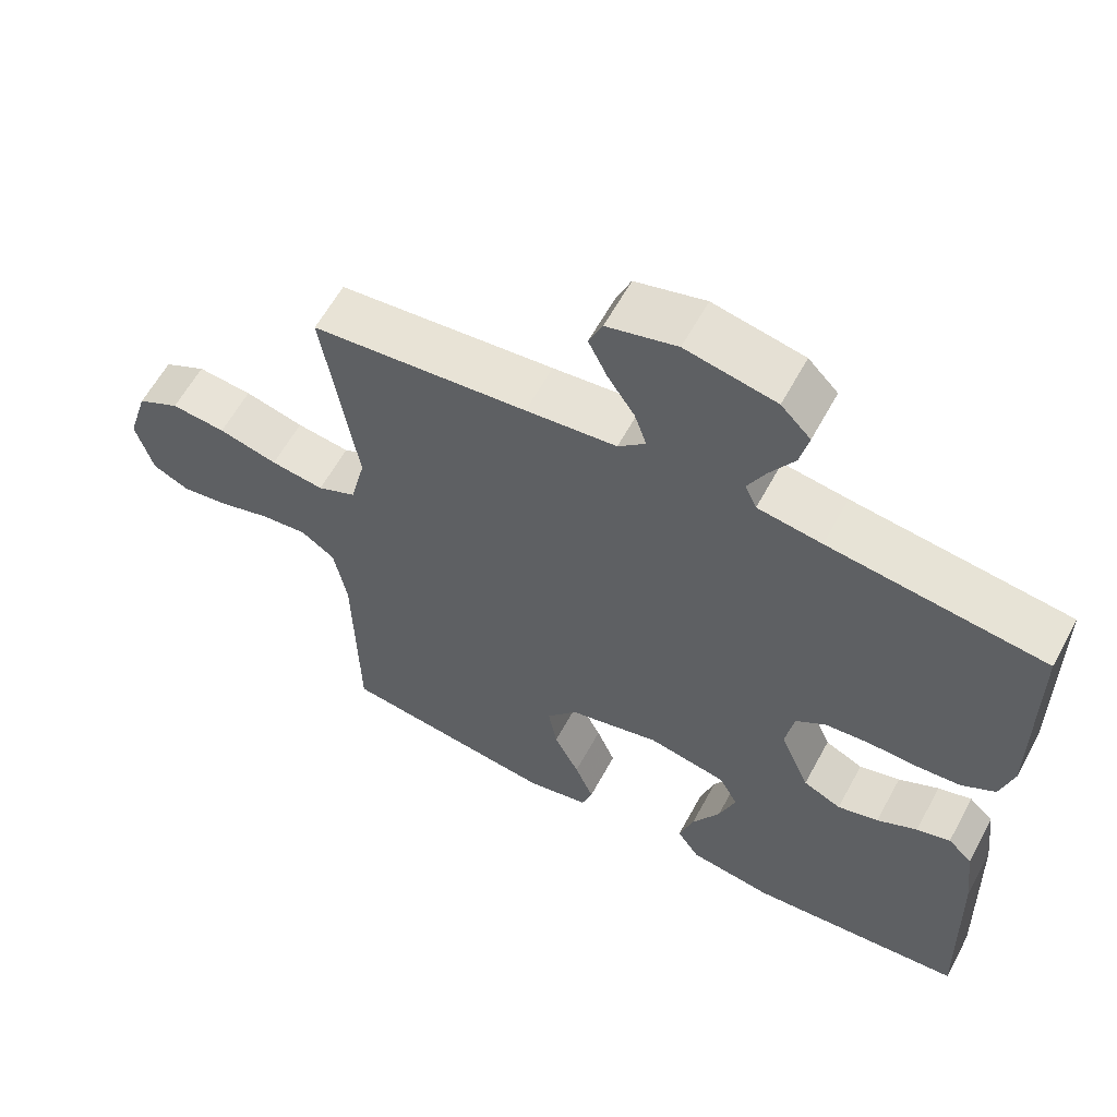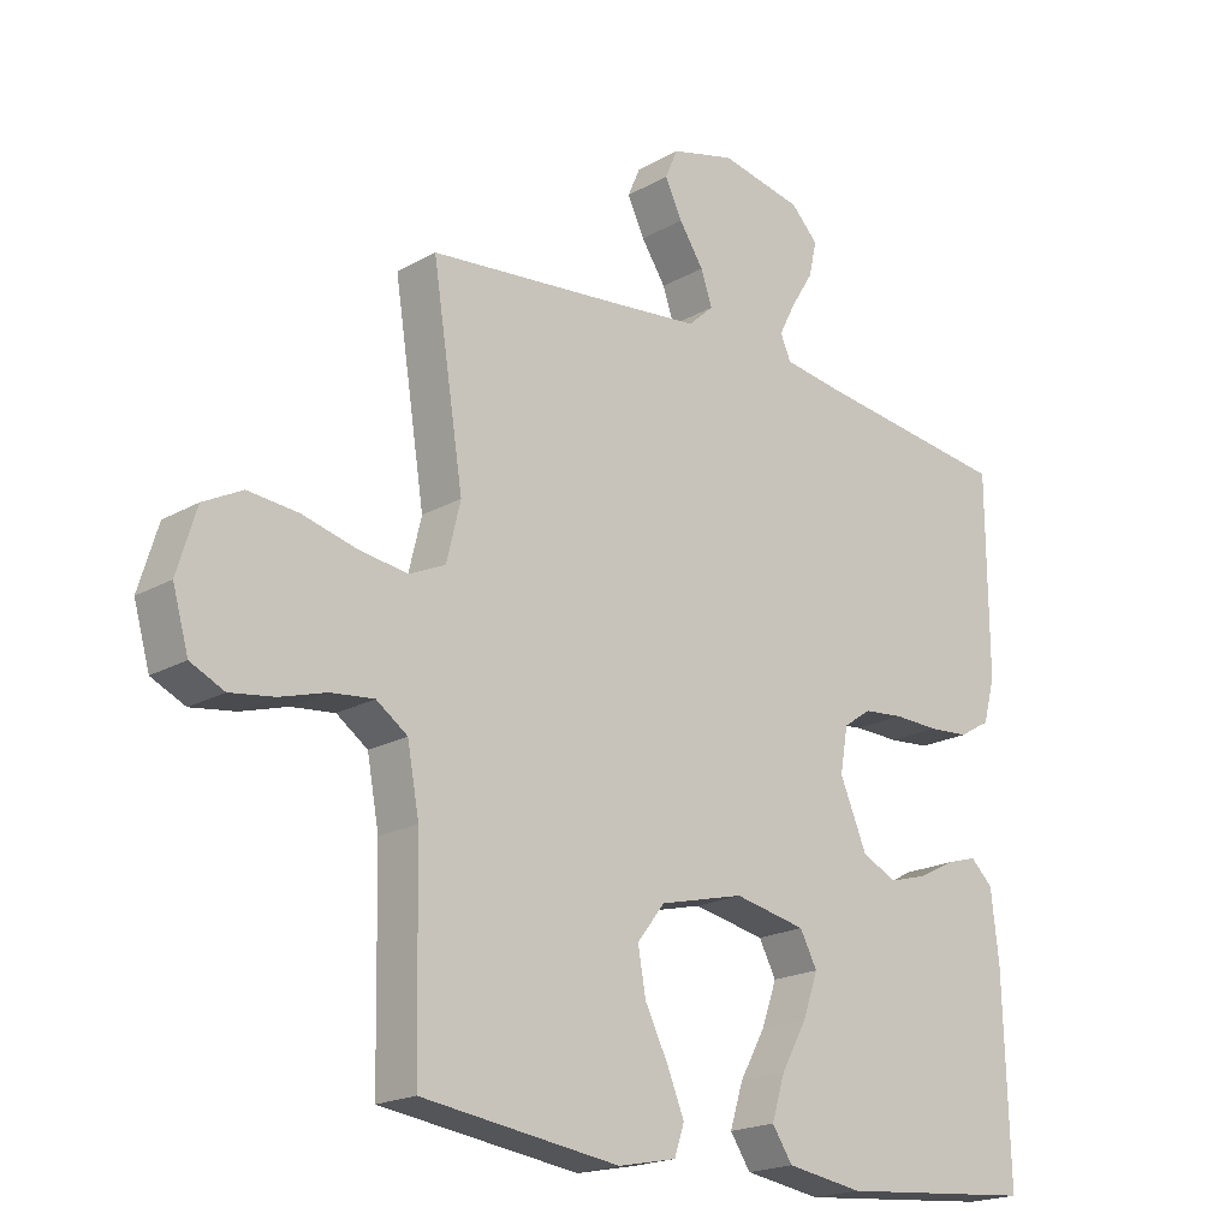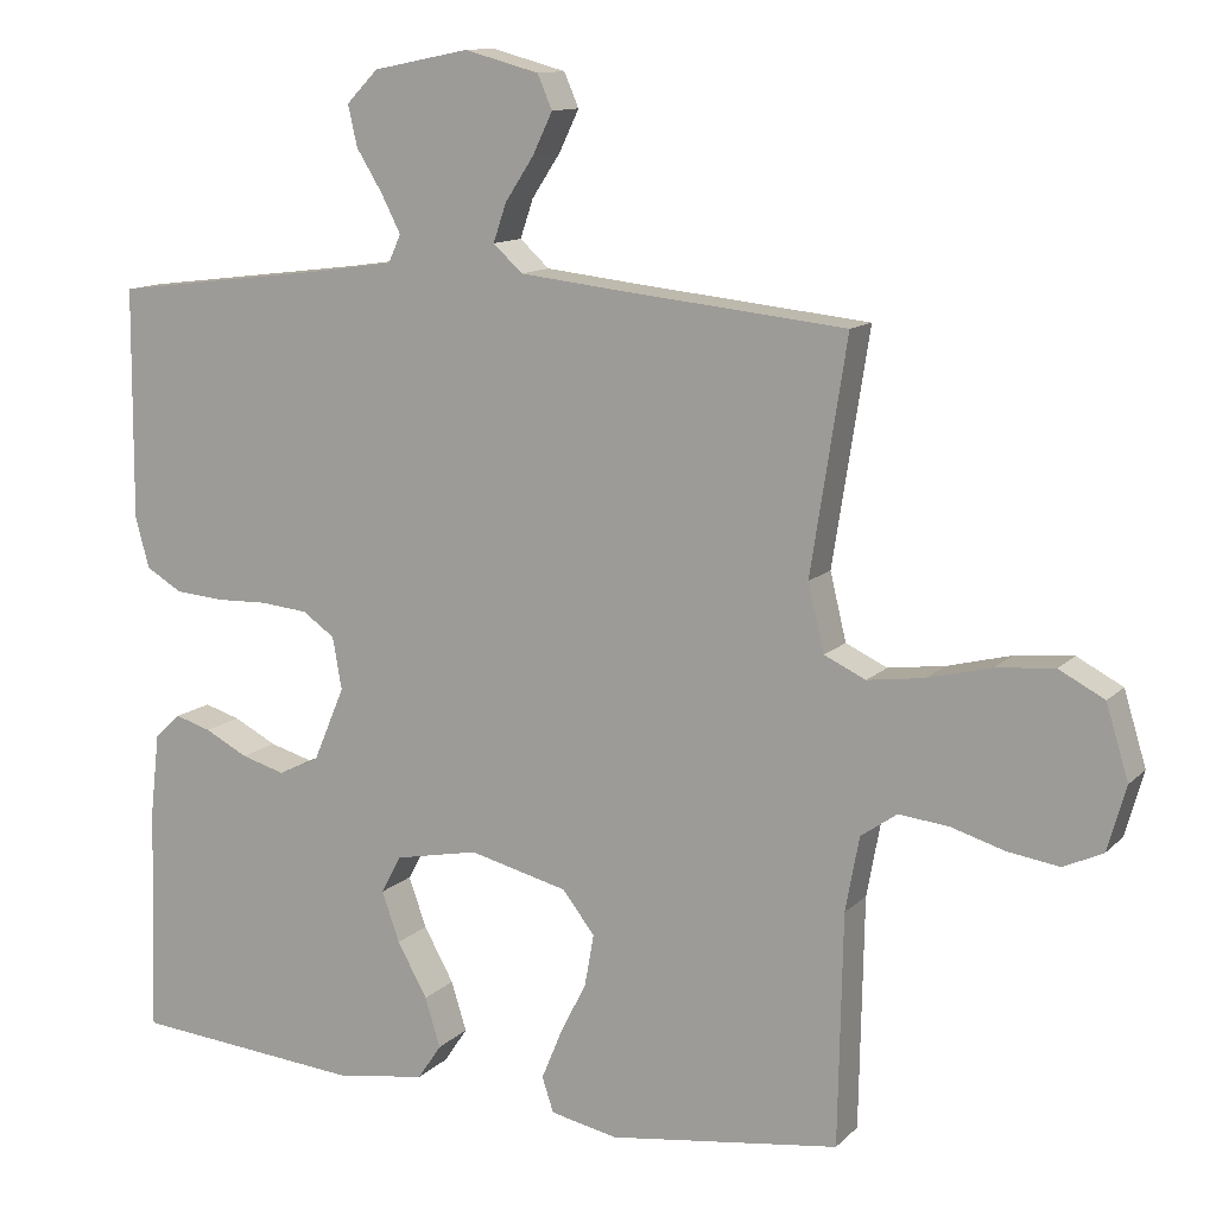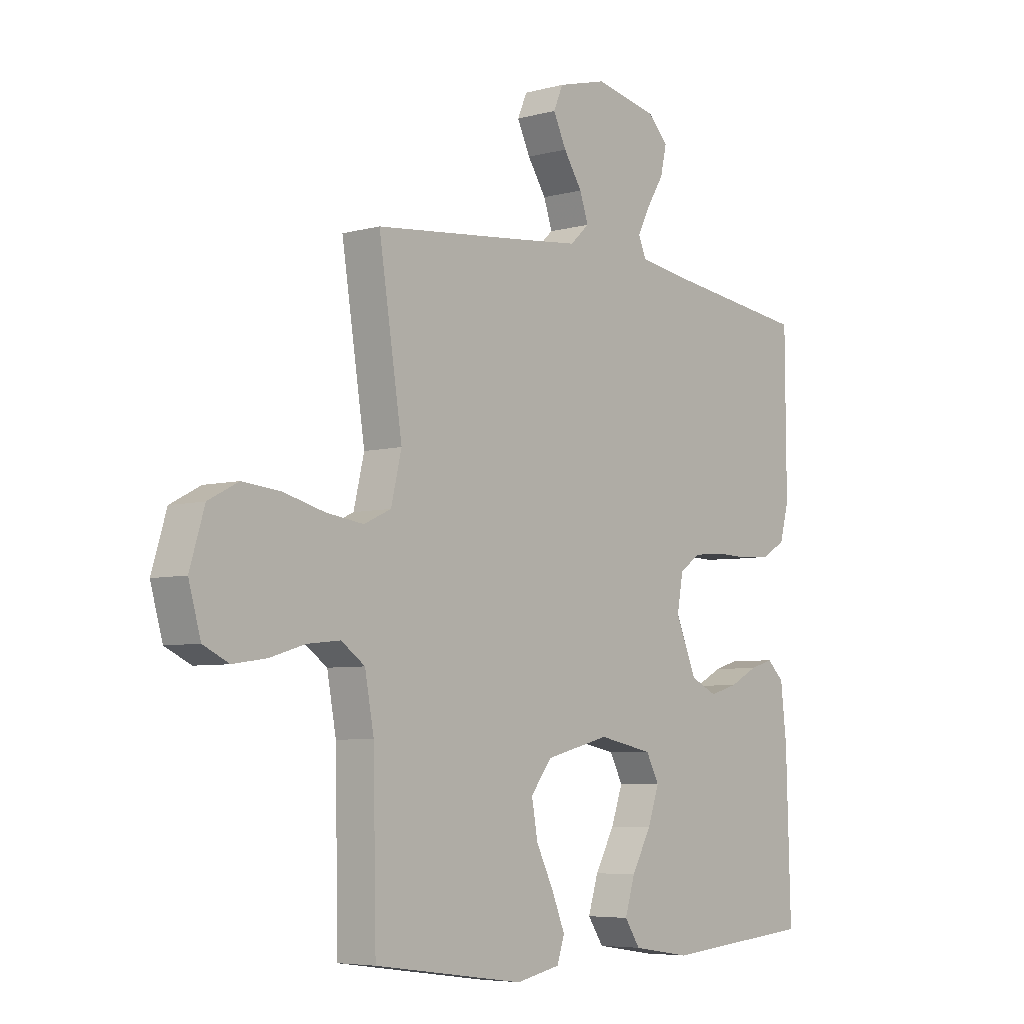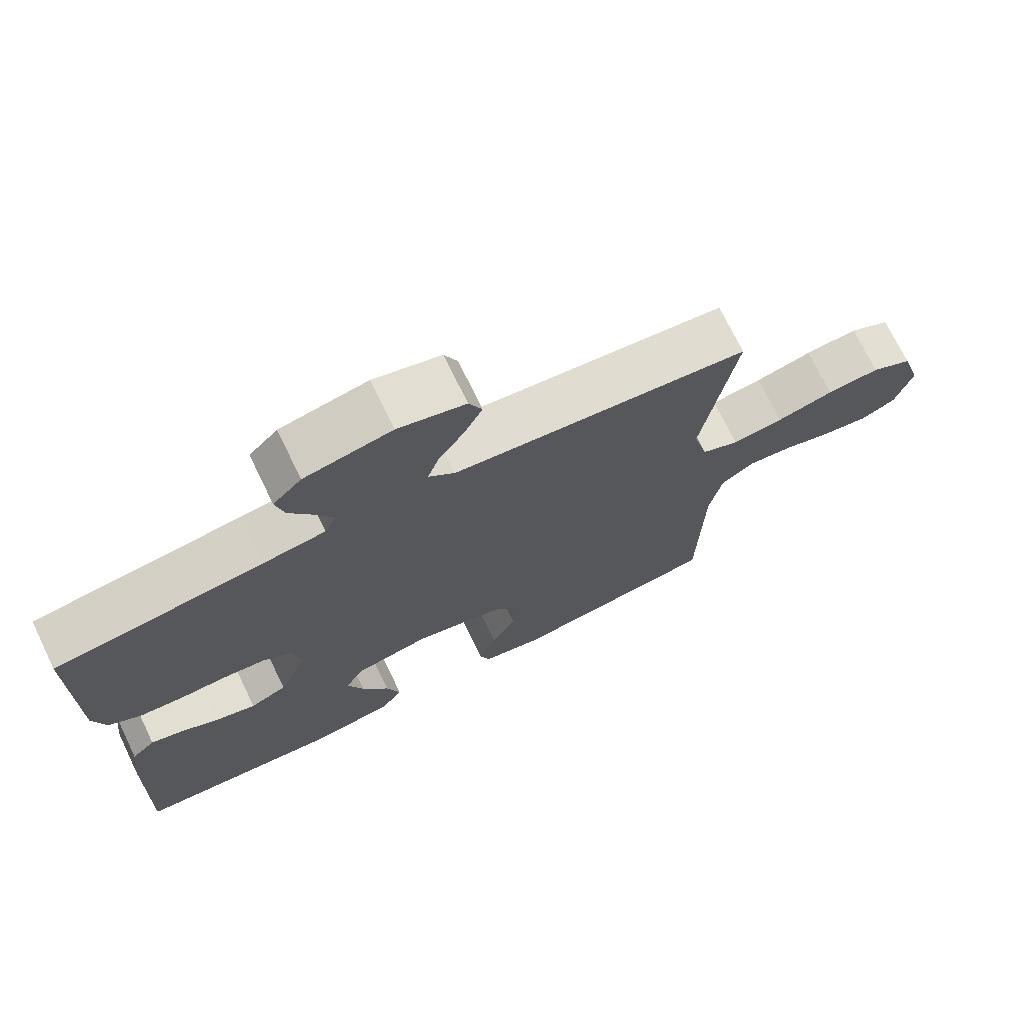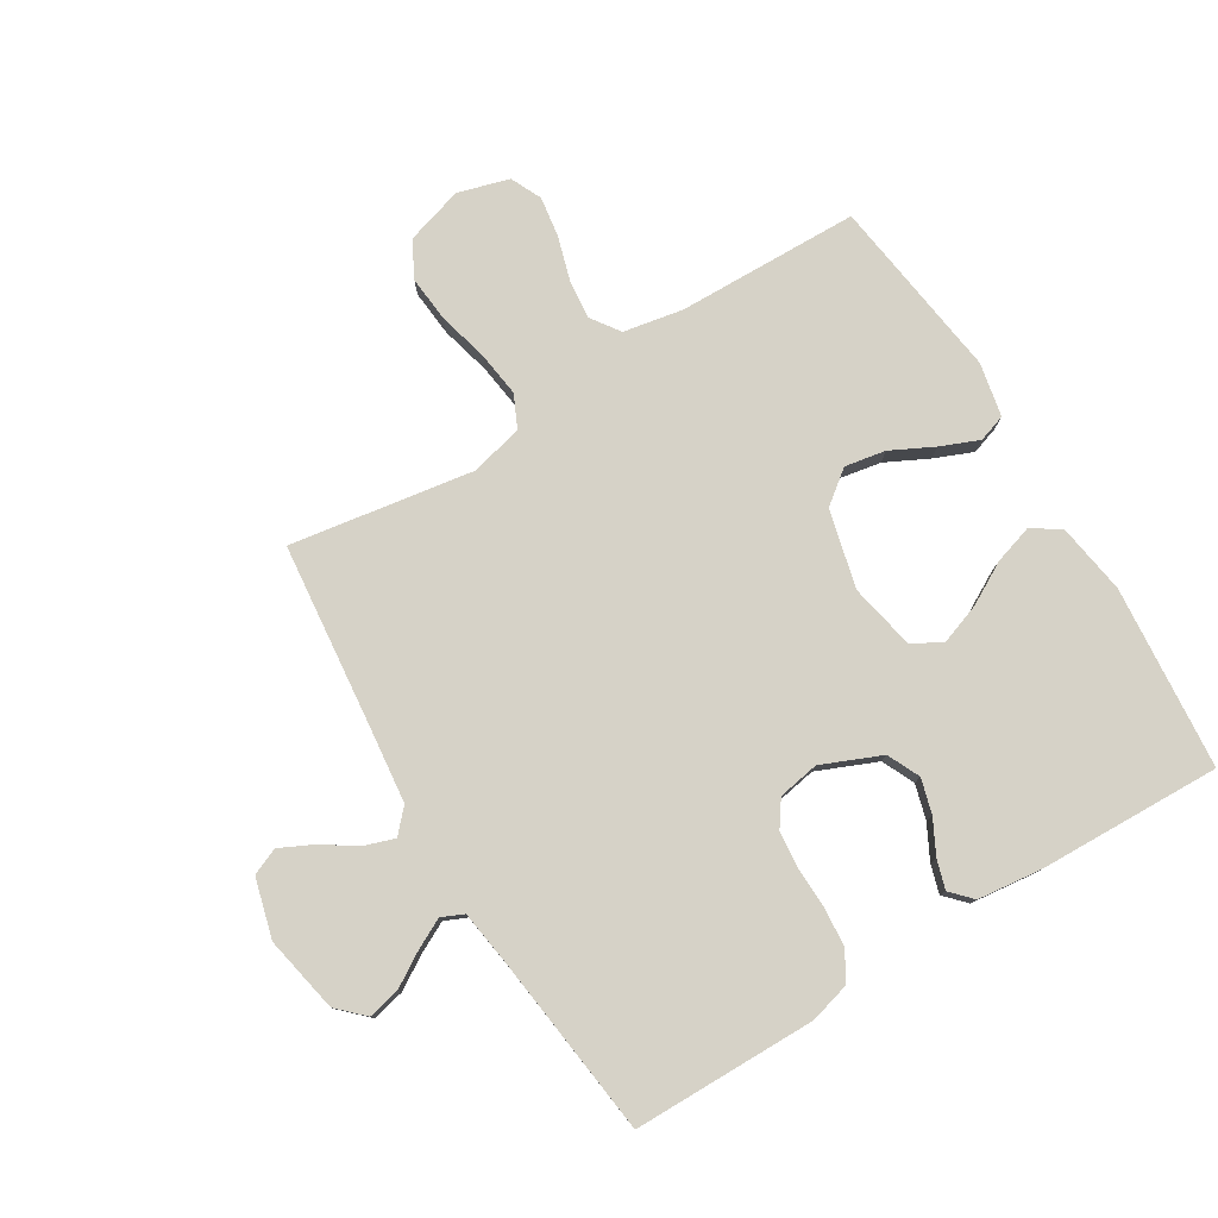
<metadata>
{"format":"obj","ext":"obj","renderer":"f3d","projection":"perspective","resolution":1024,"background":"white","views":[{"elev":60.5,"azim":28.4,"up":"+Z"},{"elev":-19.6,"azim":-43.6,"up":"+Z"},{"elev":12.0,"azim":-153.8,"up":"+Z"},{"elev":-5.8,"azim":-50.4,"up":"+Z"},{"elev":72.7,"azim":154.1,"up":"+Z"},{"elev":78.6,"azim":58.7,"up":"+Y"}]}
</metadata>
<code>
v -0.5 0.07 -0.5
v -0.506 0.07 -0.2
v -0.524 0.07 -0.103
v -0.571 0.07 -0.07
v -0.636 0.07 -0.077
v -0.706 0.07 -0.098
v -0.773 0.07 -0.108
v -0.824 0.07 -0.084
v -0.848 0.07 0
v -0.819 0.07 0.095
v -0.76 0.07 0.126
v -0.684 0.07 0.119
v -0.602 0.07 0.098
v -0.528 0.07 0.088
v -0.474 0.07 0.113
v -0.453 0.07 0.2
v -0.5 0.07 0.5
v -0.2 0.07 0.531
v -0.074 0.07 0.545
v -0.036 0.07 0.58
v -0.053 0.07 0.63
v -0.09 0.07 0.686
v -0.116 0.07 0.74
v -0.097 0.07 0.784
v 0 0.07 0.81
v 0.125 0.07 0.785
v 0.166 0.07 0.743
v 0.154 0.07 0.69
v 0.12 0.07 0.635
v 0.095 0.07 0.586
v 0.111 0.07 0.55
v 0.2 0.07 0.537
v 0.5 0.07 0.5
v 0.502 0.07 0.2
v 0.484 0.07 0.134
v 0.437 0.07 0.106
v 0.374 0.07 0.101
v 0.306 0.07 0.103
v 0.245 0.07 0.097
v 0.203 0.07 0.068
v 0.191 0.07 0
v 0.232 0.07 -0.097
v 0.285 0.07 -0.122
v 0.342 0.07 -0.106
v 0.398 0.07 -0.077
v 0.445 0.07 -0.063
v 0.479 0.07 -0.095
v 0.491 0.07 -0.2
v 0.5 0.07 -0.5
v 0.2 0.07 -0.526
v 0.084 0.07 -0.508
v 0.053 0.07 -0.462
v 0.073 0.07 -0.398
v 0.112 0.07 -0.328
v 0.135 0.07 -0.263
v 0.109 0.07 -0.214
v 0 0.07 -0.192
v -0.128 0.07 -0.224
v -0.17 0.07 -0.278
v -0.158 0.07 -0.345
v -0.123 0.07 -0.415
v -0.097 0.07 -0.478
v -0.112 0.07 -0.523
v -0.2 0.07 -0.541
v -0.5 0 -0.5
v -0.506 0 -0.2
v -0.524 0 -0.103
v -0.571 0 -0.07
v -0.636 0 -0.077
v -0.706 0 -0.098
v -0.773 0 -0.108
v -0.824 0 -0.084
v -0.848 0 0
v -0.819 0 0.095
v -0.76 0 0.126
v -0.684 0 0.119
v -0.602 0 0.098
v -0.528 0 0.088
v -0.474 0 0.113
v -0.453 0 0.2
v -0.5 0 0.5
v -0.2 0 0.531
v -0.074 0 0.545
v -0.036 0 0.58
v -0.053 0 0.63
v -0.09 0 0.686
v -0.116 0 0.74
v -0.097 0 0.784
v 0 0 0.81
v 0.125 0 0.785
v 0.166 0 0.743
v 0.154 0 0.69
v 0.12 0 0.635
v 0.095 0 0.586
v 0.111 0 0.55
v 0.2 0 0.537
v 0.5 0 0.5
v 0.502 0 0.2
v 0.484 0 0.134
v 0.437 0 0.106
v 0.374 0 0.101
v 0.306 0 0.103
v 0.245 0 0.097
v 0.203 0 0.068
v 0.191 0 0
v 0.232 0 -0.097
v 0.285 0 -0.122
v 0.342 0 -0.106
v 0.398 0 -0.077
v 0.445 0 -0.063
v 0.479 0 -0.095
v 0.491 0 -0.2
v 0.5 0 -0.5
v 0.2 0 -0.526
v 0.084 0 -0.508
v 0.053 0 -0.462
v 0.073 0 -0.398
v 0.112 0 -0.328
v 0.135 0 -0.263
v 0.109 0 -0.214
v 0 0 -0.192
v -0.128 0 -0.224
v -0.17 0 -0.278
v -0.158 0 -0.345
v -0.123 0 -0.415
v -0.097 0 -0.478
v -0.112 0 -0.523
v -0.2 0 -0.541
f 63 64 1 2
f 60 61 62 63
f 60 63 2 3
f 59 60 3 4
f 58 59 4
f 57 58 4
f 56 57 4
f 51 52 53 54
f 51 54 55
f 50 51 55
f 49 50 55
f 48 49 55 56
f 44 45 46 47
f 43 44 47 48
f 35 36 37 38
f 35 38 39
f 32 33 34 35
f 31 32 35 39
f 30 31 39 40
f 26 27 28 29
f 26 29 30
f 25 26 30
f 21 22 23 24
f 20 21 24 25
f 16 17 18
f 15 16 18 19
f 10 11 12 13
f 10 13 14
f 9 10 14
f 8 9 14
f 5 6 7 8
f 4 5 8 14
f 43 48 56 4
f 25 30 40 41
f 20 25 41
f 15 19 20 41
f 15 41 42
f 15 42 43
f 4 14 15 43
f 66 65 128 127
f 127 126 125 124
f 67 66 127 124
f 68 67 124 123
f 68 123 122
f 68 122 121
f 68 121 120
f 118 117 116 115
f 119 118 115
f 119 115 114
f 119 114 113
f 120 119 113 112
f 111 110 109 108
f 112 111 108 107
f 102 101 100 99
f 103 102 99
f 99 98 97 96
f 103 99 96 95
f 104 103 95 94
f 93 92 91 90
f 94 93 90
f 94 90 89
f 88 87 86 85
f 89 88 85 84
f 82 81 80
f 83 82 80 79
f 77 76 75 74
f 78 77 74
f 78 74 73
f 78 73 72
f 72 71 70 69
f 78 72 69 68
f 68 120 112 107
f 105 104 94 89
f 105 89 84
f 105 84 83 79
f 106 105 79
f 107 106 79
f 107 79 78 68
f 1 65 66 2
f 2 66 67 3
f 3 67 68 4
f 4 68 69 5
f 5 69 70 6
f 6 70 71 7
f 7 71 72 8
f 8 72 73 9
f 9 73 74 10
f 10 74 75 11
f 11 75 76 12
f 12 76 77 13
f 13 77 78 14
f 14 78 79 15
f 15 79 80 16
f 16 80 81 17
f 17 81 82 18
f 18 82 83 19
f 19 83 84 20
f 20 84 85 21
f 21 85 86 22
f 22 86 87 23
f 23 87 88 24
f 24 88 89 25
f 25 89 90 26
f 26 90 91 27
f 27 91 92 28
f 28 92 93 29
f 29 93 94 30
f 30 94 95 31
f 31 95 96 32
f 32 96 97 33
f 33 97 98 34
f 34 98 99 35
f 35 99 100 36
f 36 100 101 37
f 37 101 102 38
f 38 102 103 39
f 39 103 104 40
f 40 104 105 41
f 41 105 106 42
f 42 106 107 43
f 43 107 108 44
f 44 108 109 45
f 45 109 110 46
f 46 110 111 47
f 47 111 112 48
f 48 112 113 49
f 49 113 114 50
f 50 114 115 51
f 51 115 116 52
f 52 116 117 53
f 53 117 118 54
f 54 118 119 55
f 55 119 120 56
f 56 120 121 57
f 57 121 122 58
f 58 122 123 59
f 59 123 124 60
f 60 124 125 61
f 61 125 126 62
f 62 126 127 63
f 63 127 128 64
f 64 128 65 1

</code>
